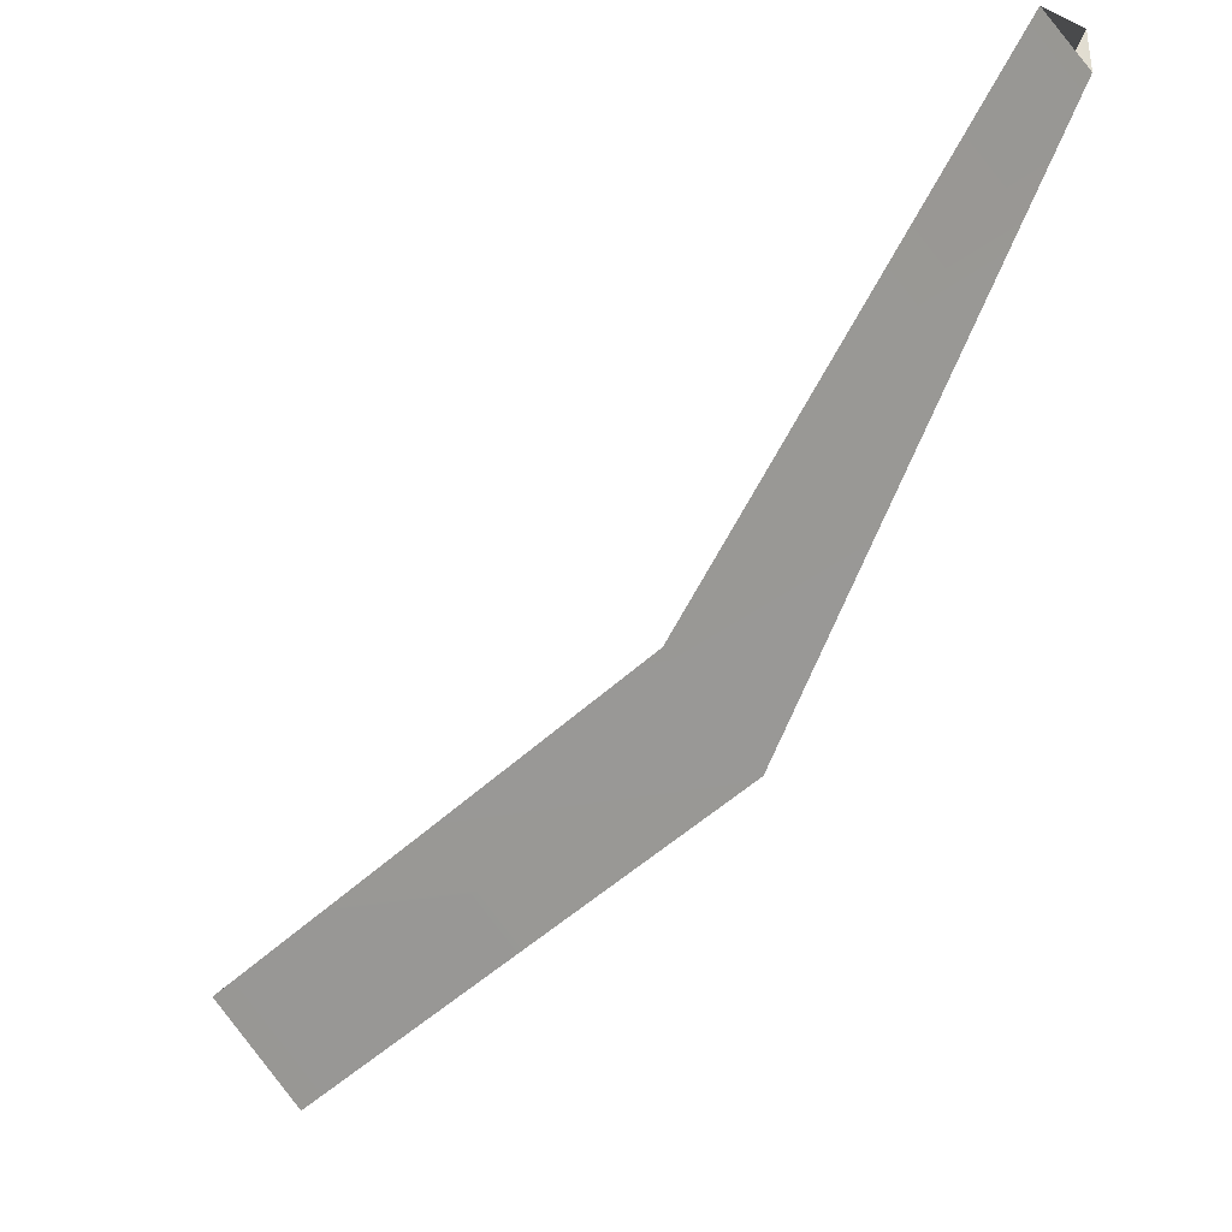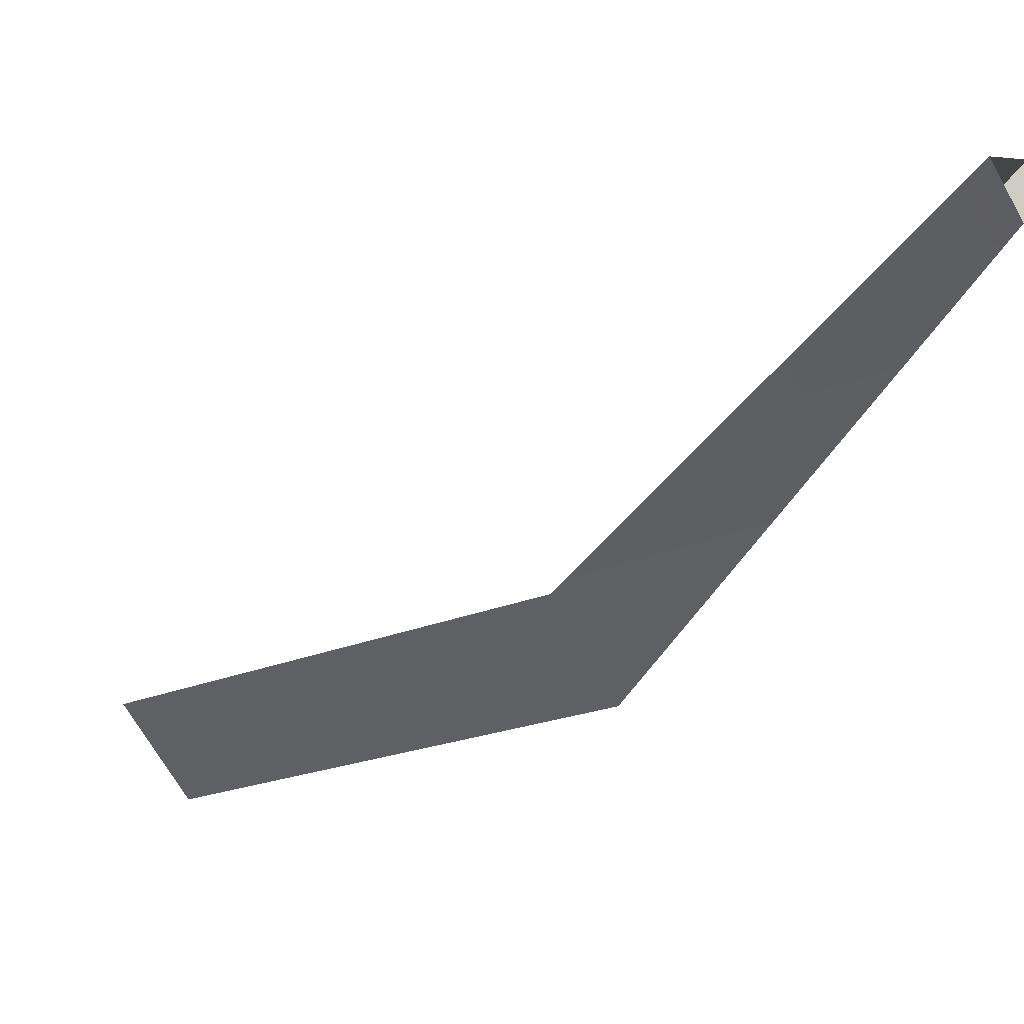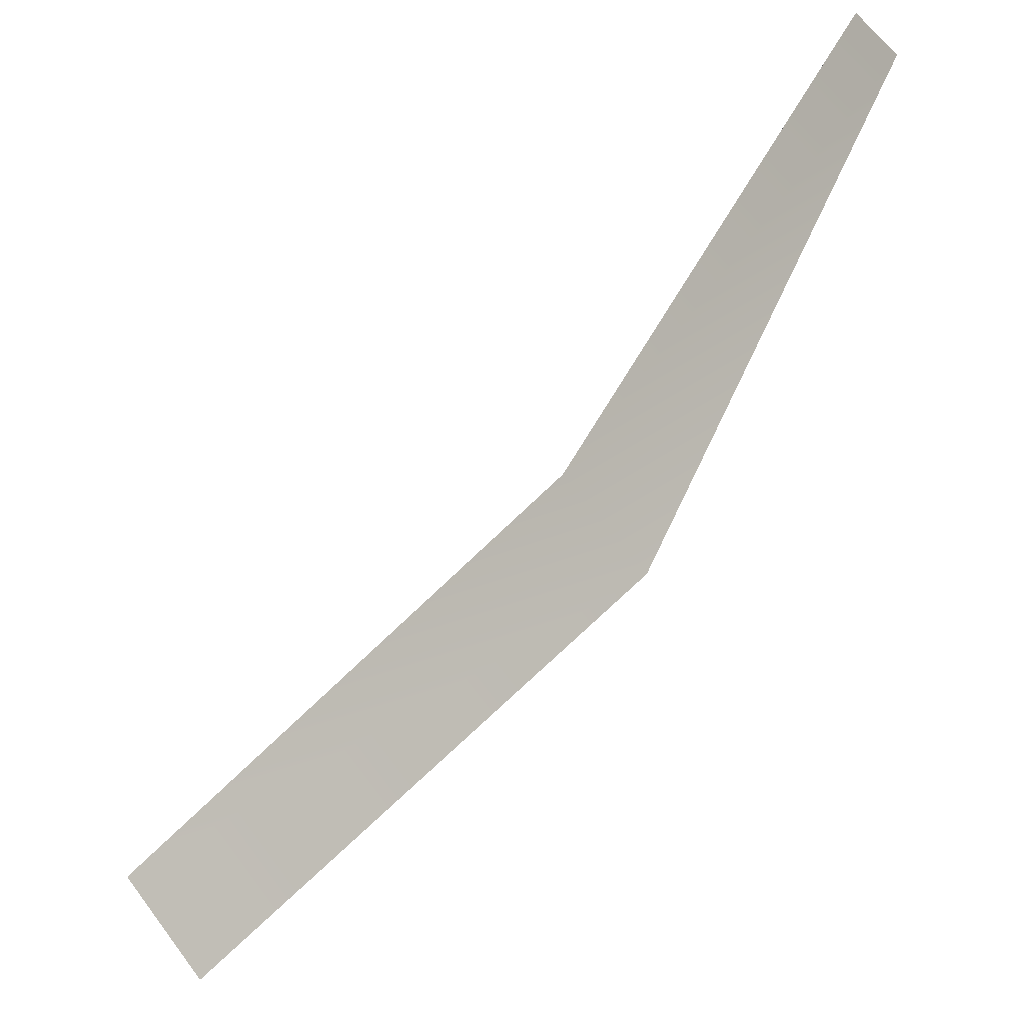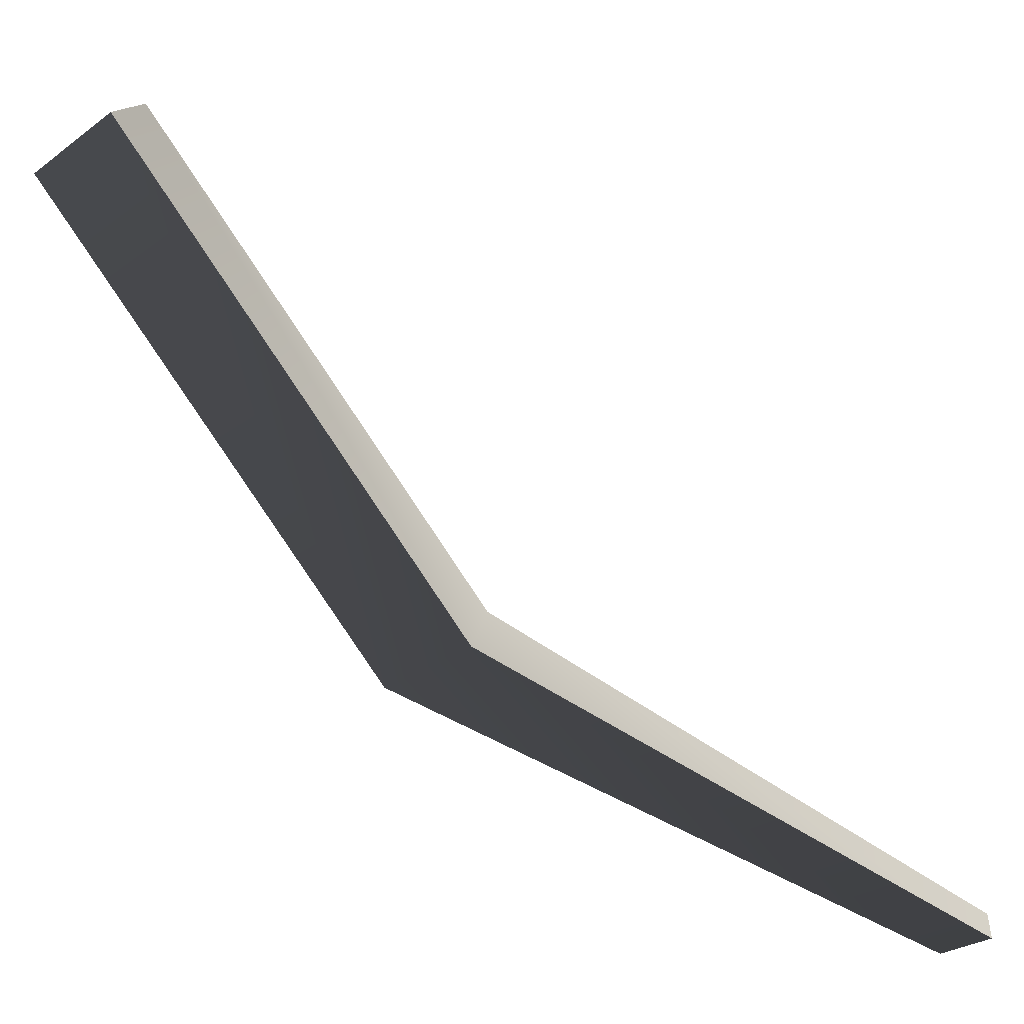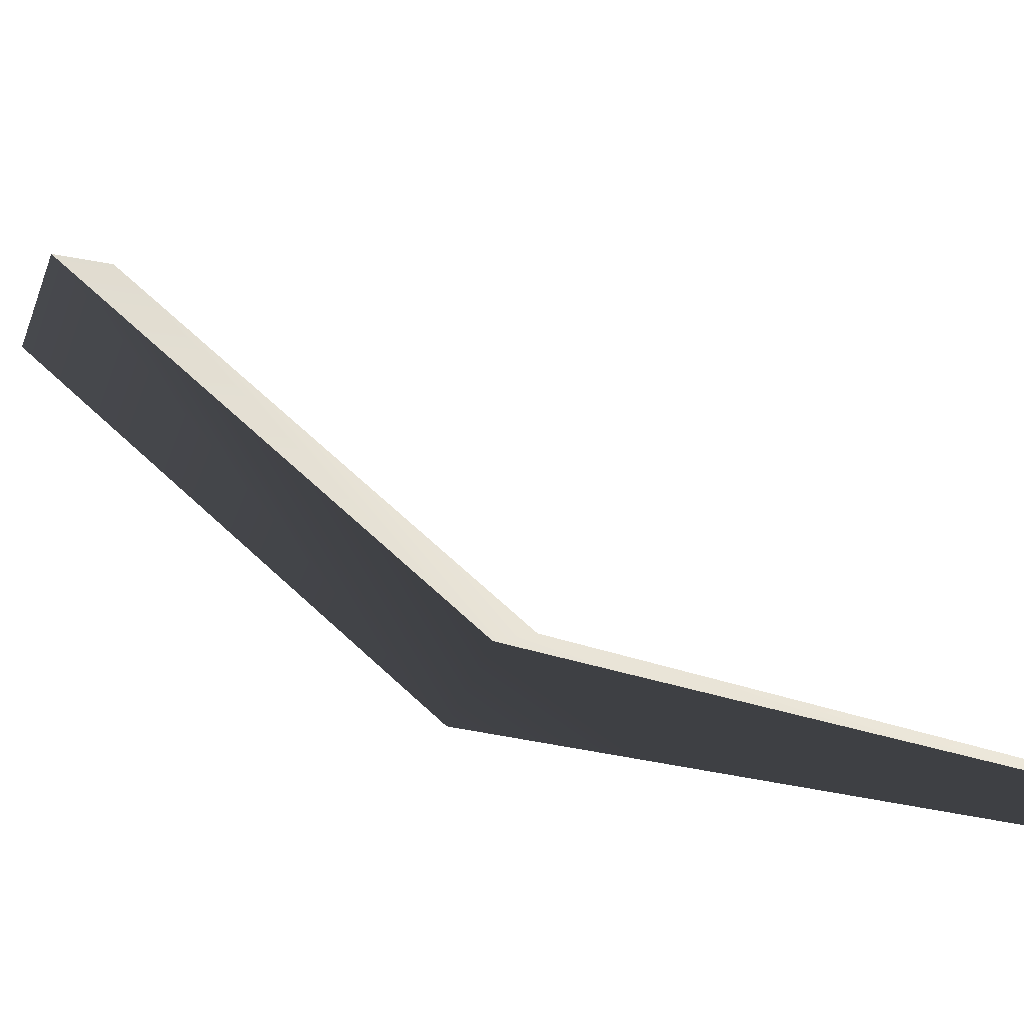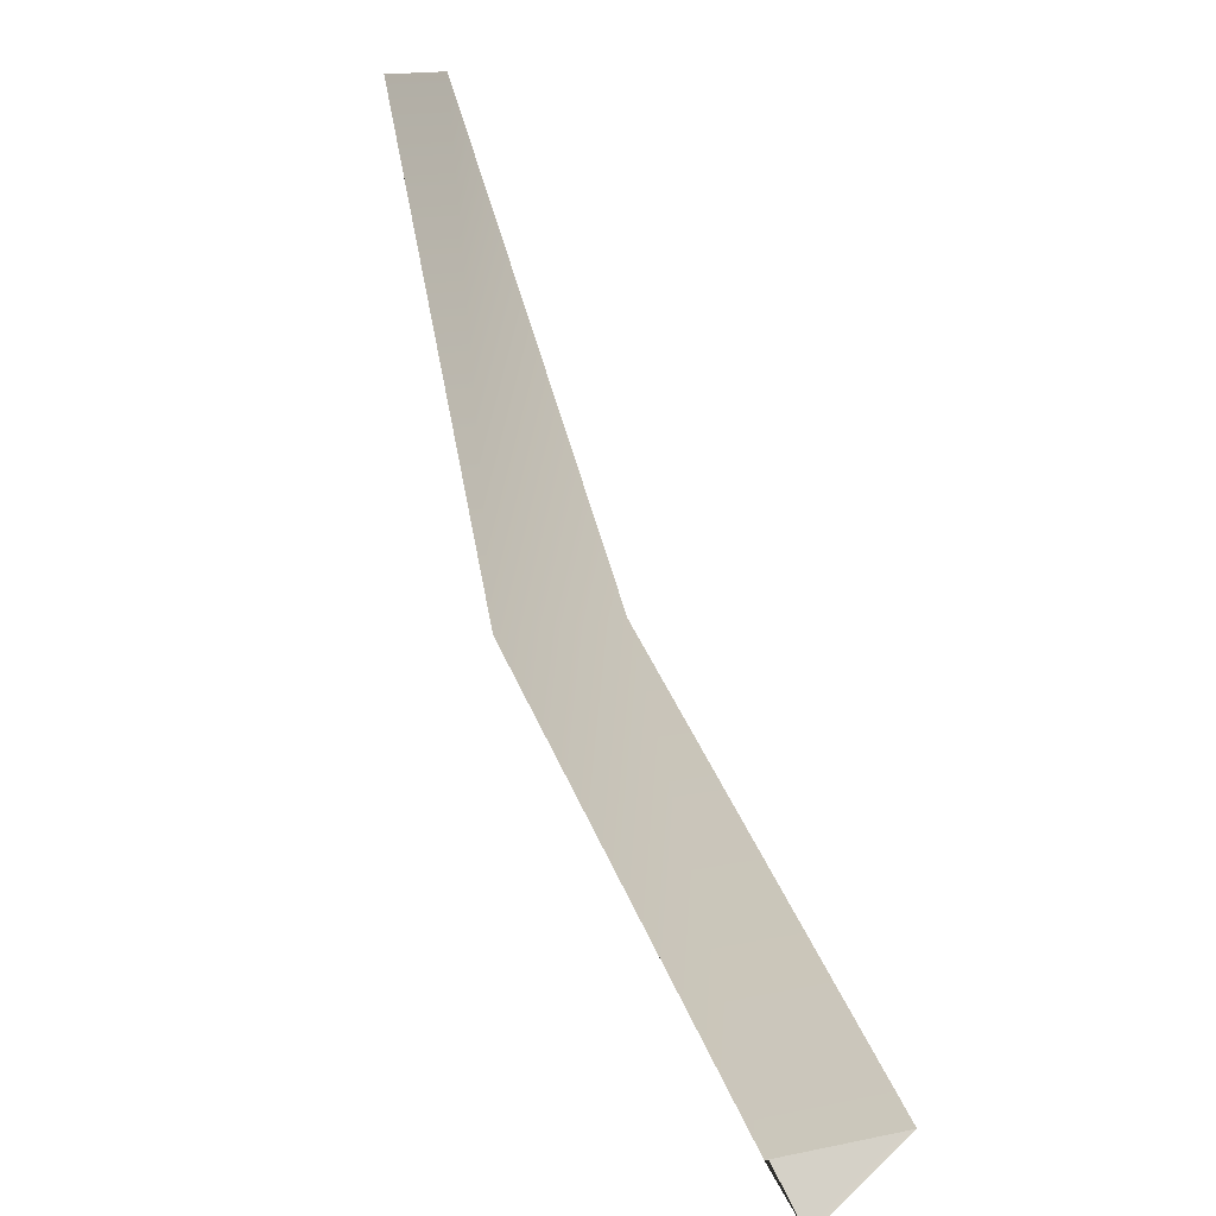
<metadata>
{"format":"obj","ext":"obj","renderer":"f3d","projection":"perspective","resolution":1024,"background":"white","views":[{"elev":-9.7,"azim":-177.8,"up":"+Y"},{"elev":-78.6,"azim":171.8,"up":"+Z"},{"elev":-37.4,"azim":176.7,"up":"+Y"},{"elev":-38.5,"azim":99.9,"up":"+Z"},{"elev":-54.2,"azim":121.3,"up":"+Z"},{"elev":16.0,"azim":26.6,"up":"+Y"}]}
</metadata>
<code>
g Object54
v 1.741 105.8 -13.4
v -18.88 123.7 -26.23
v -18.72 118.7 -30.26
v 1.581 110.8 -9.368
v 1.581 110.8 -9.368
v -14.79 123.7 -31.19
v -18.88 123.7 -26.23
v 5.666 110.8 -14.33
v 5.666 110.8 -14.33
v -18.72 118.7 -30.26
v -14.79 123.7 -31.19
v 1.741 105.8 -13.4
v -31.12 146.2 -38.42
v -31.04 143.8 -40.41
v -29.1 146.2 -40.87
v -31.12 146.2 -38.42
v -31.04 143.8 -40.41
v -29.1 146.2 -40.87
f 3 1 2
f 2 1 4
f 7 5 6
f 6 5 8
f 11 9 10
f 10 9 12
f 14 3 13
f 13 3 2
f 16 7 15
f 15 7 6
f 18 11 17
f 17 11 10

</code>
